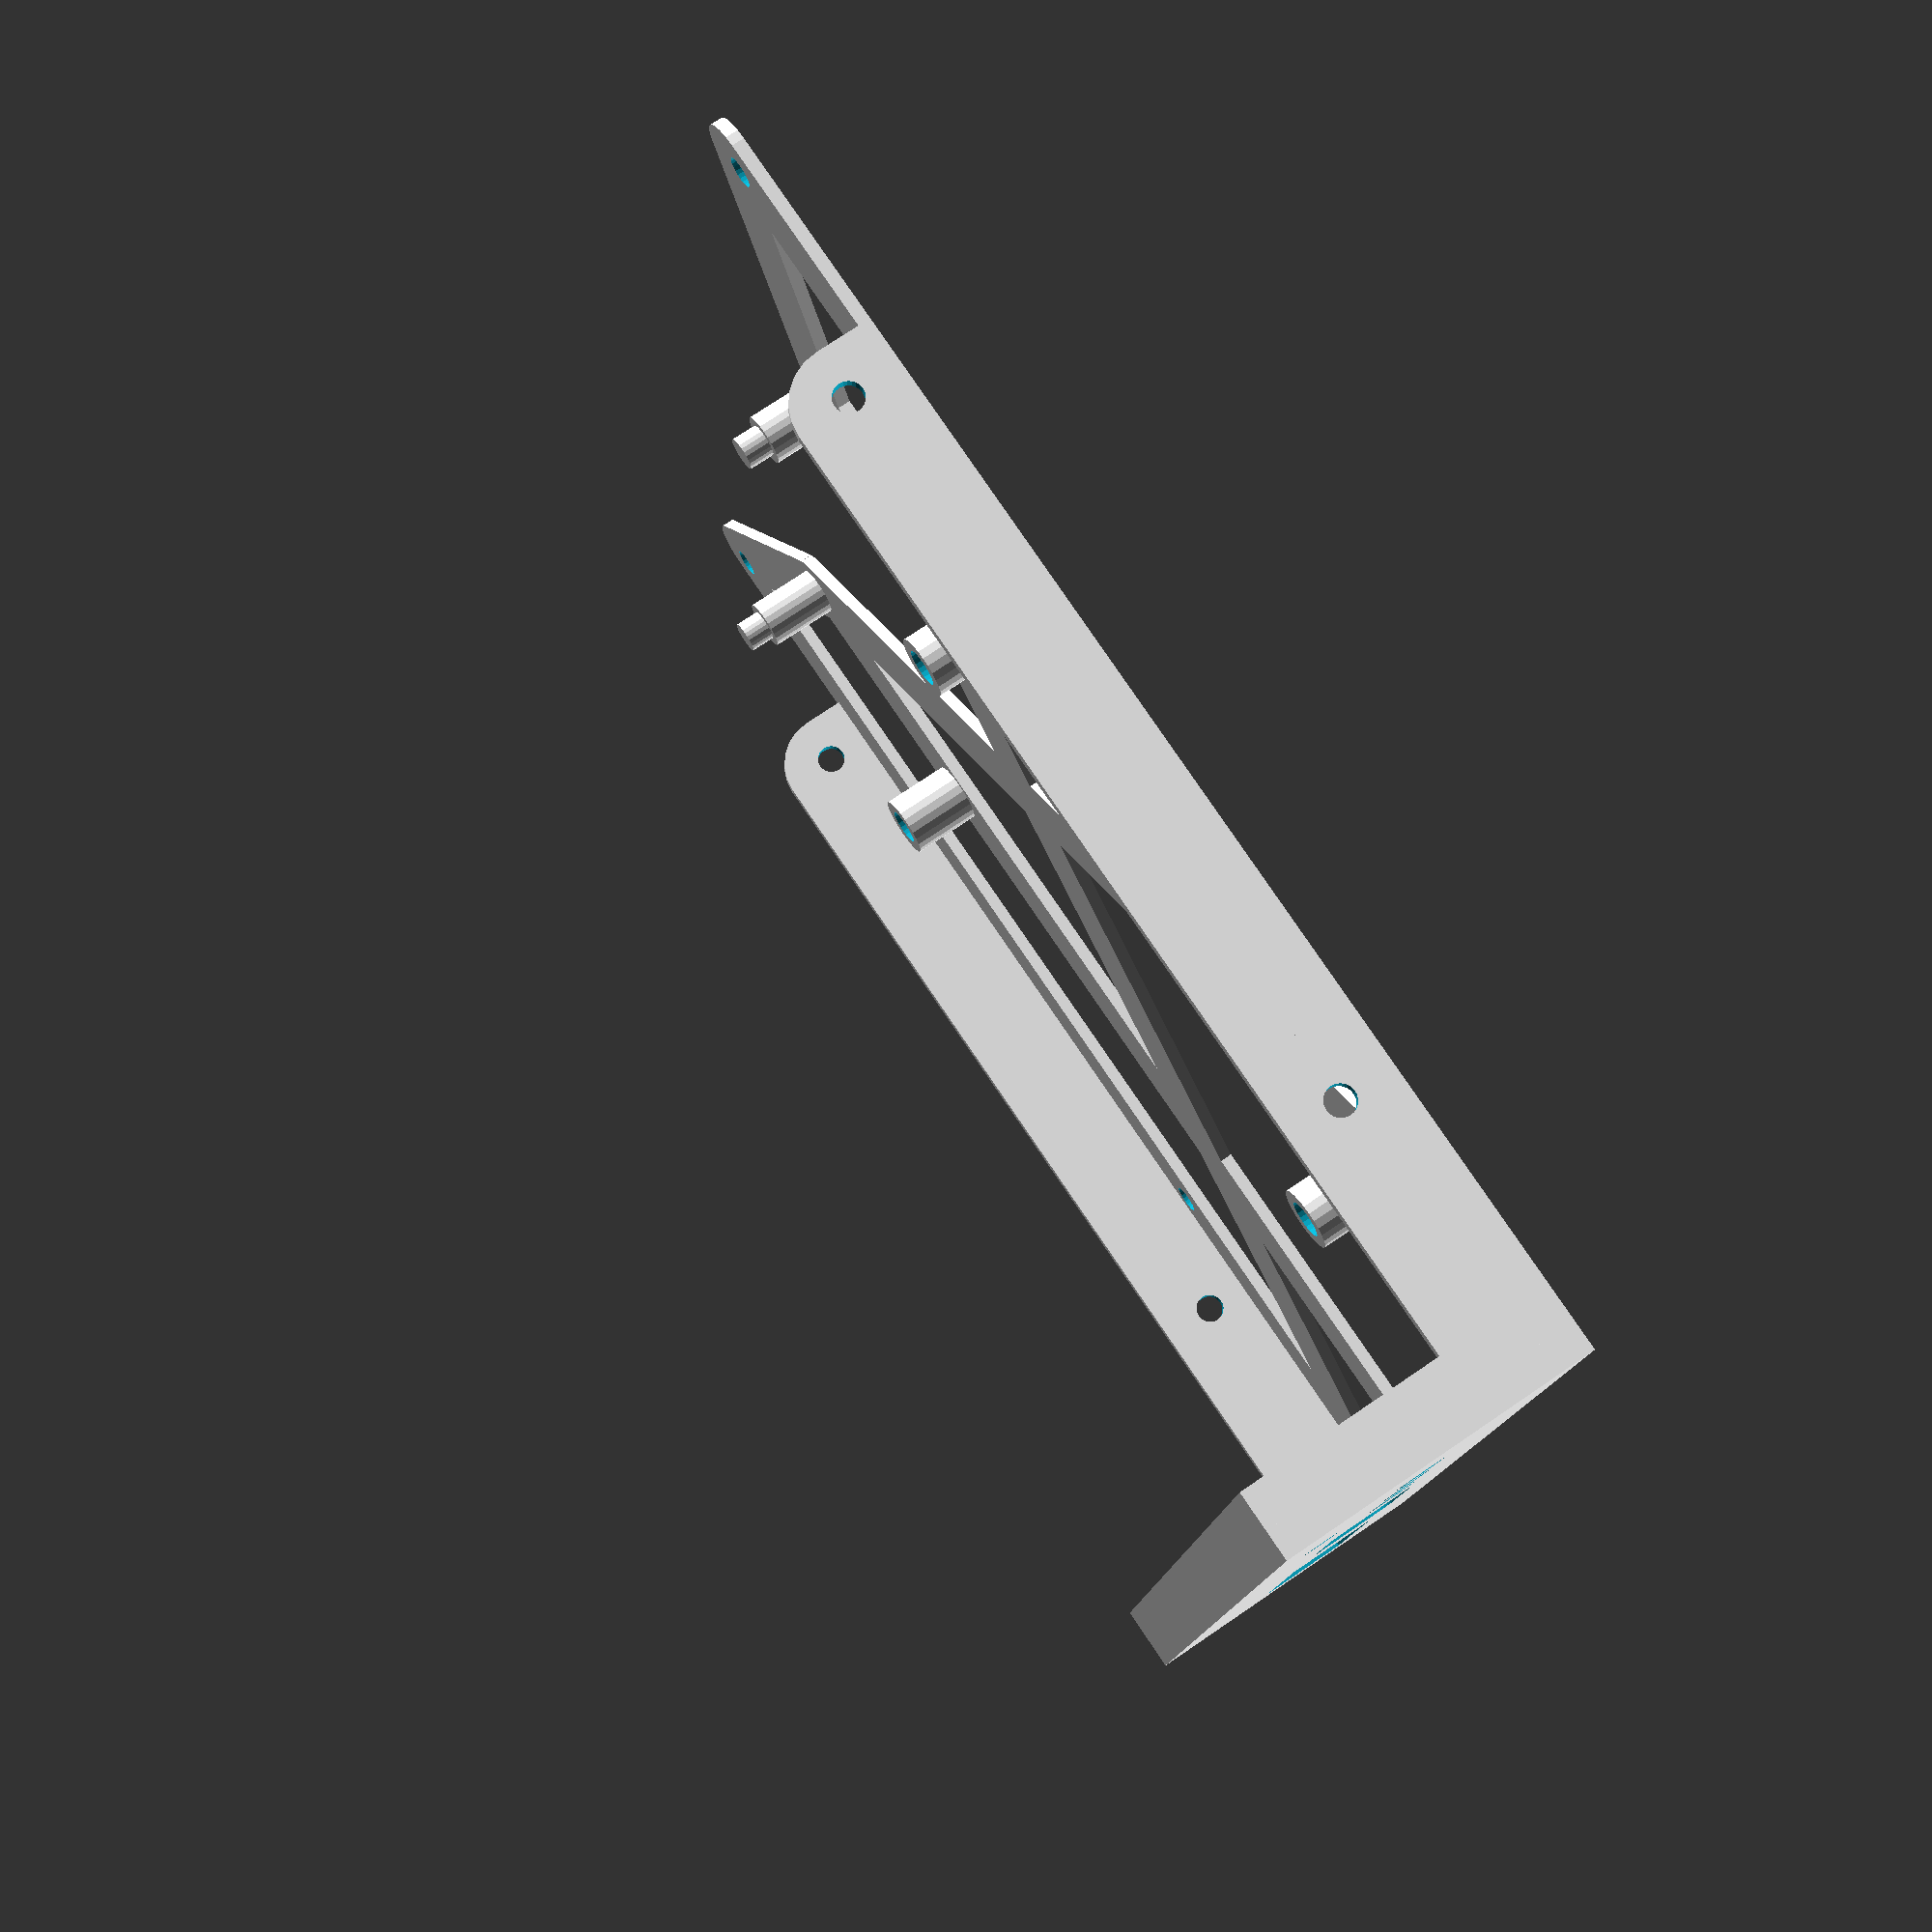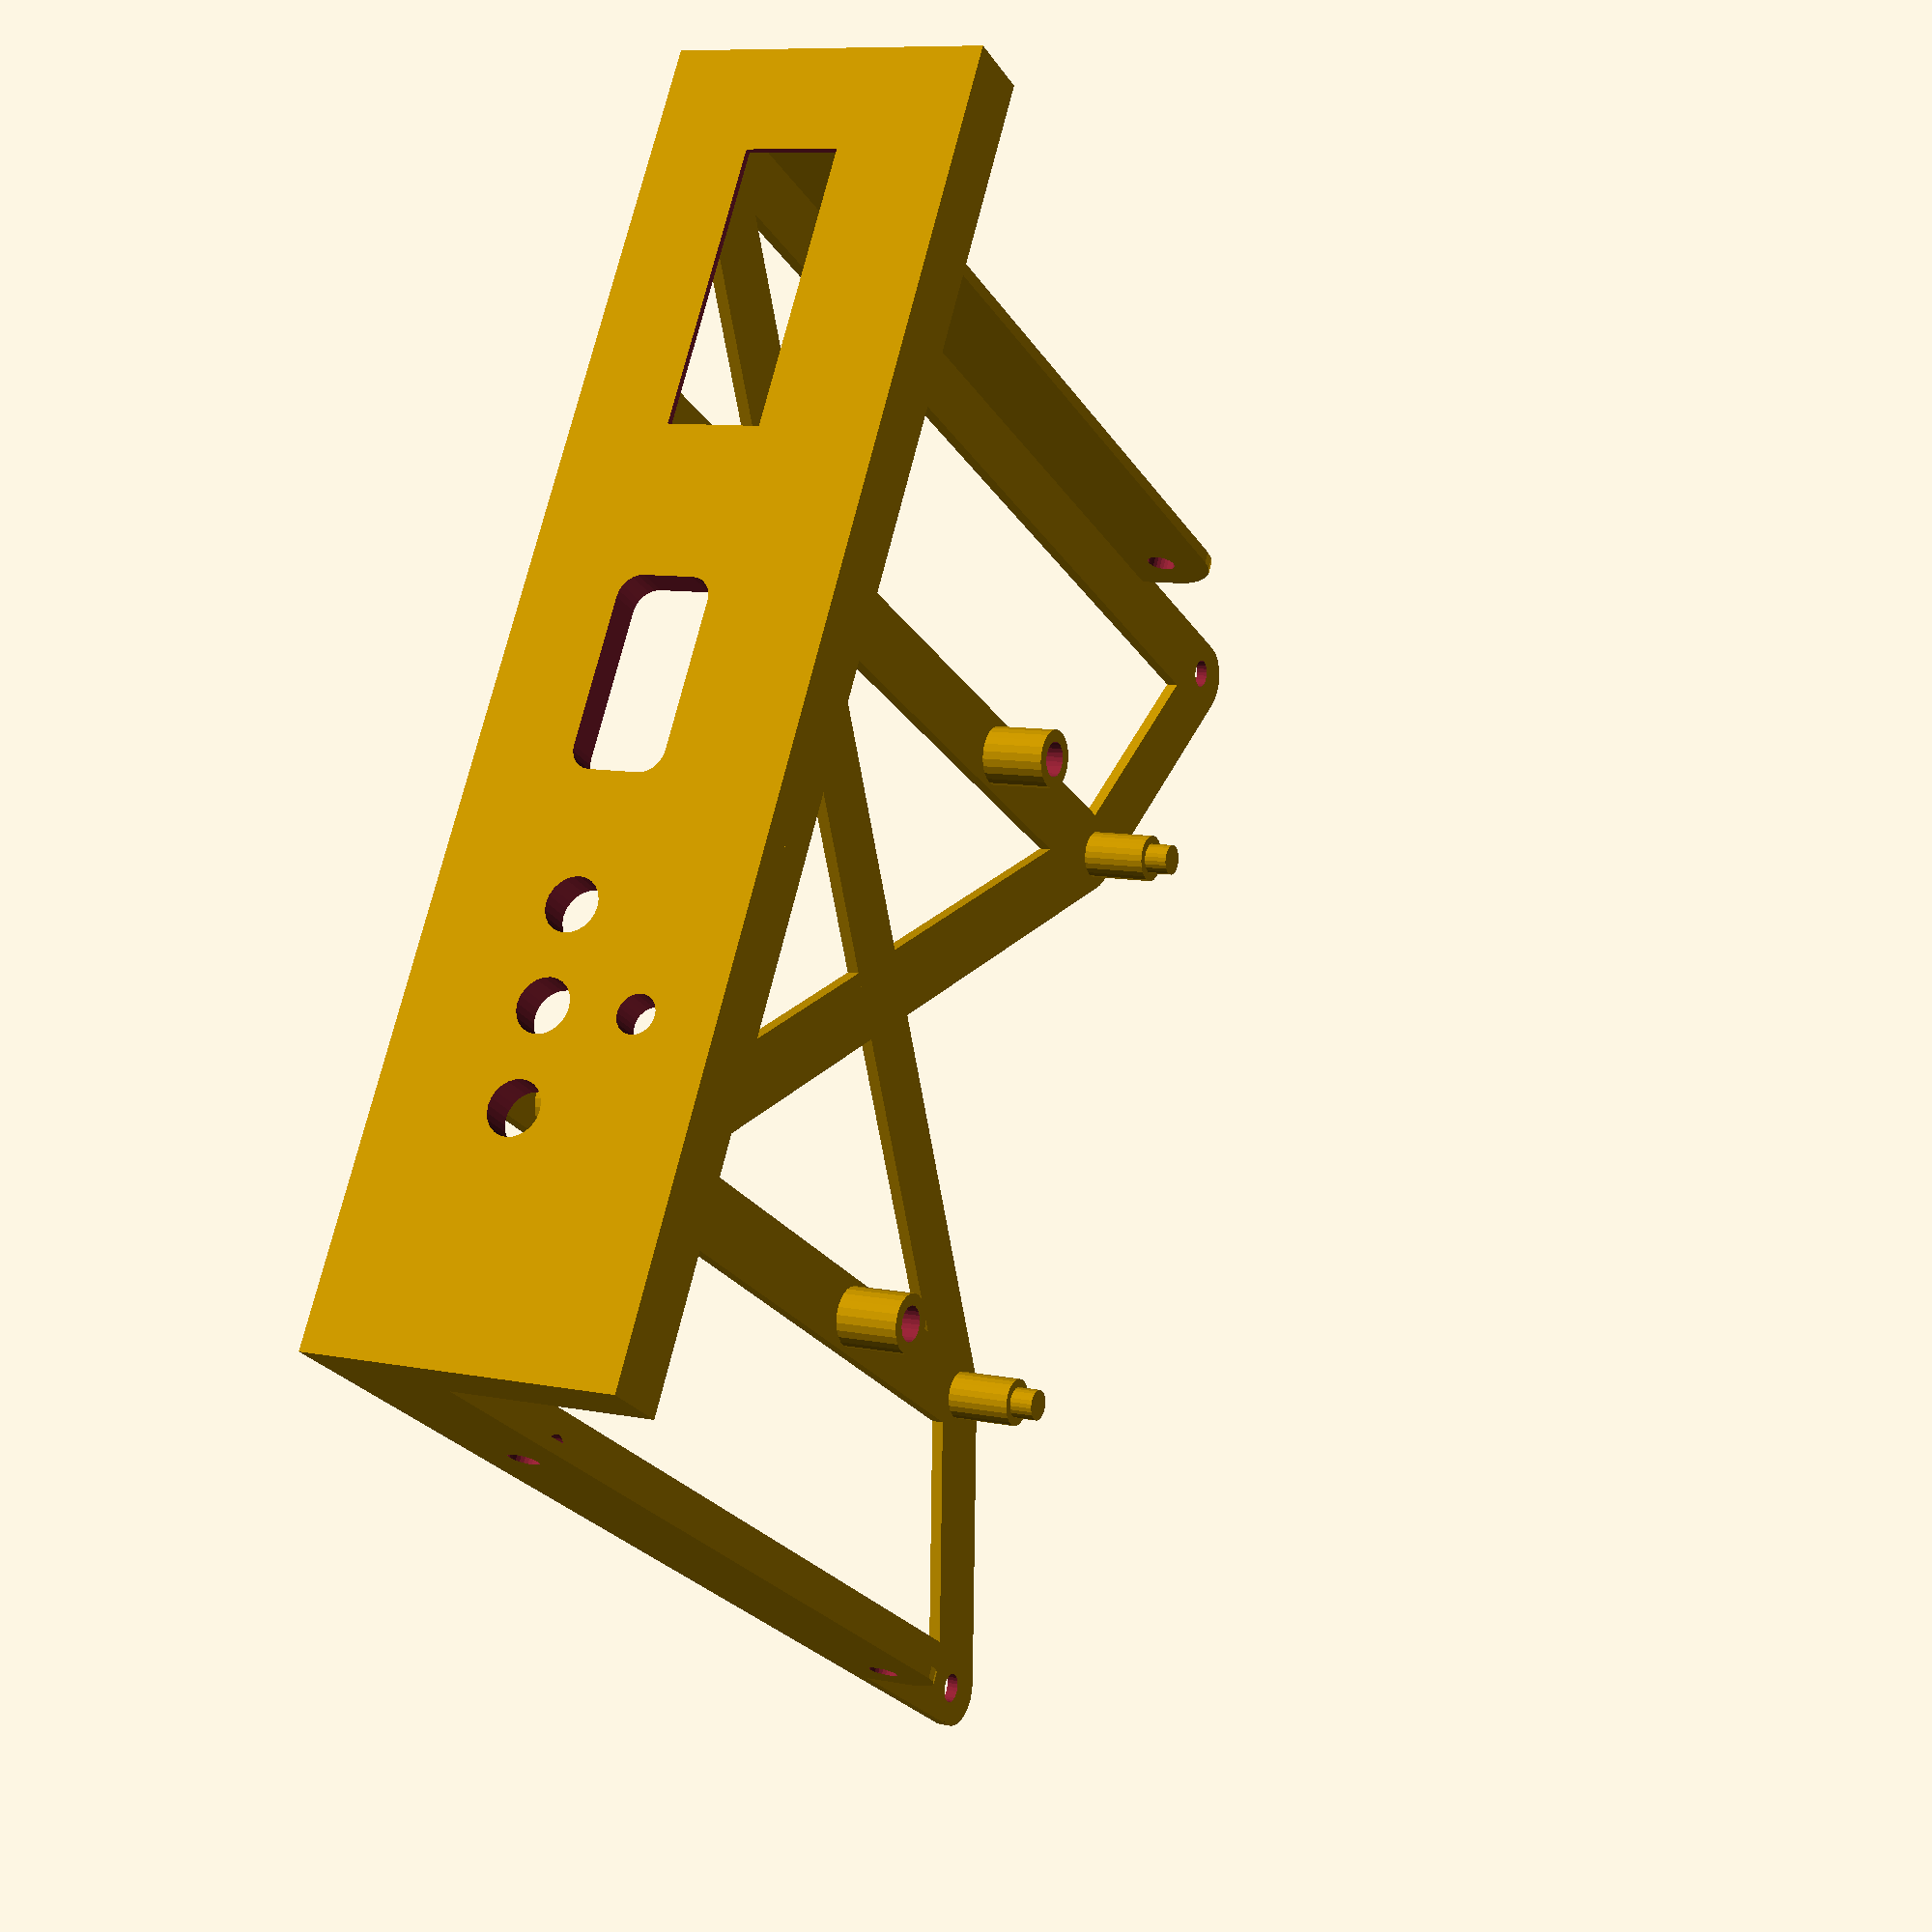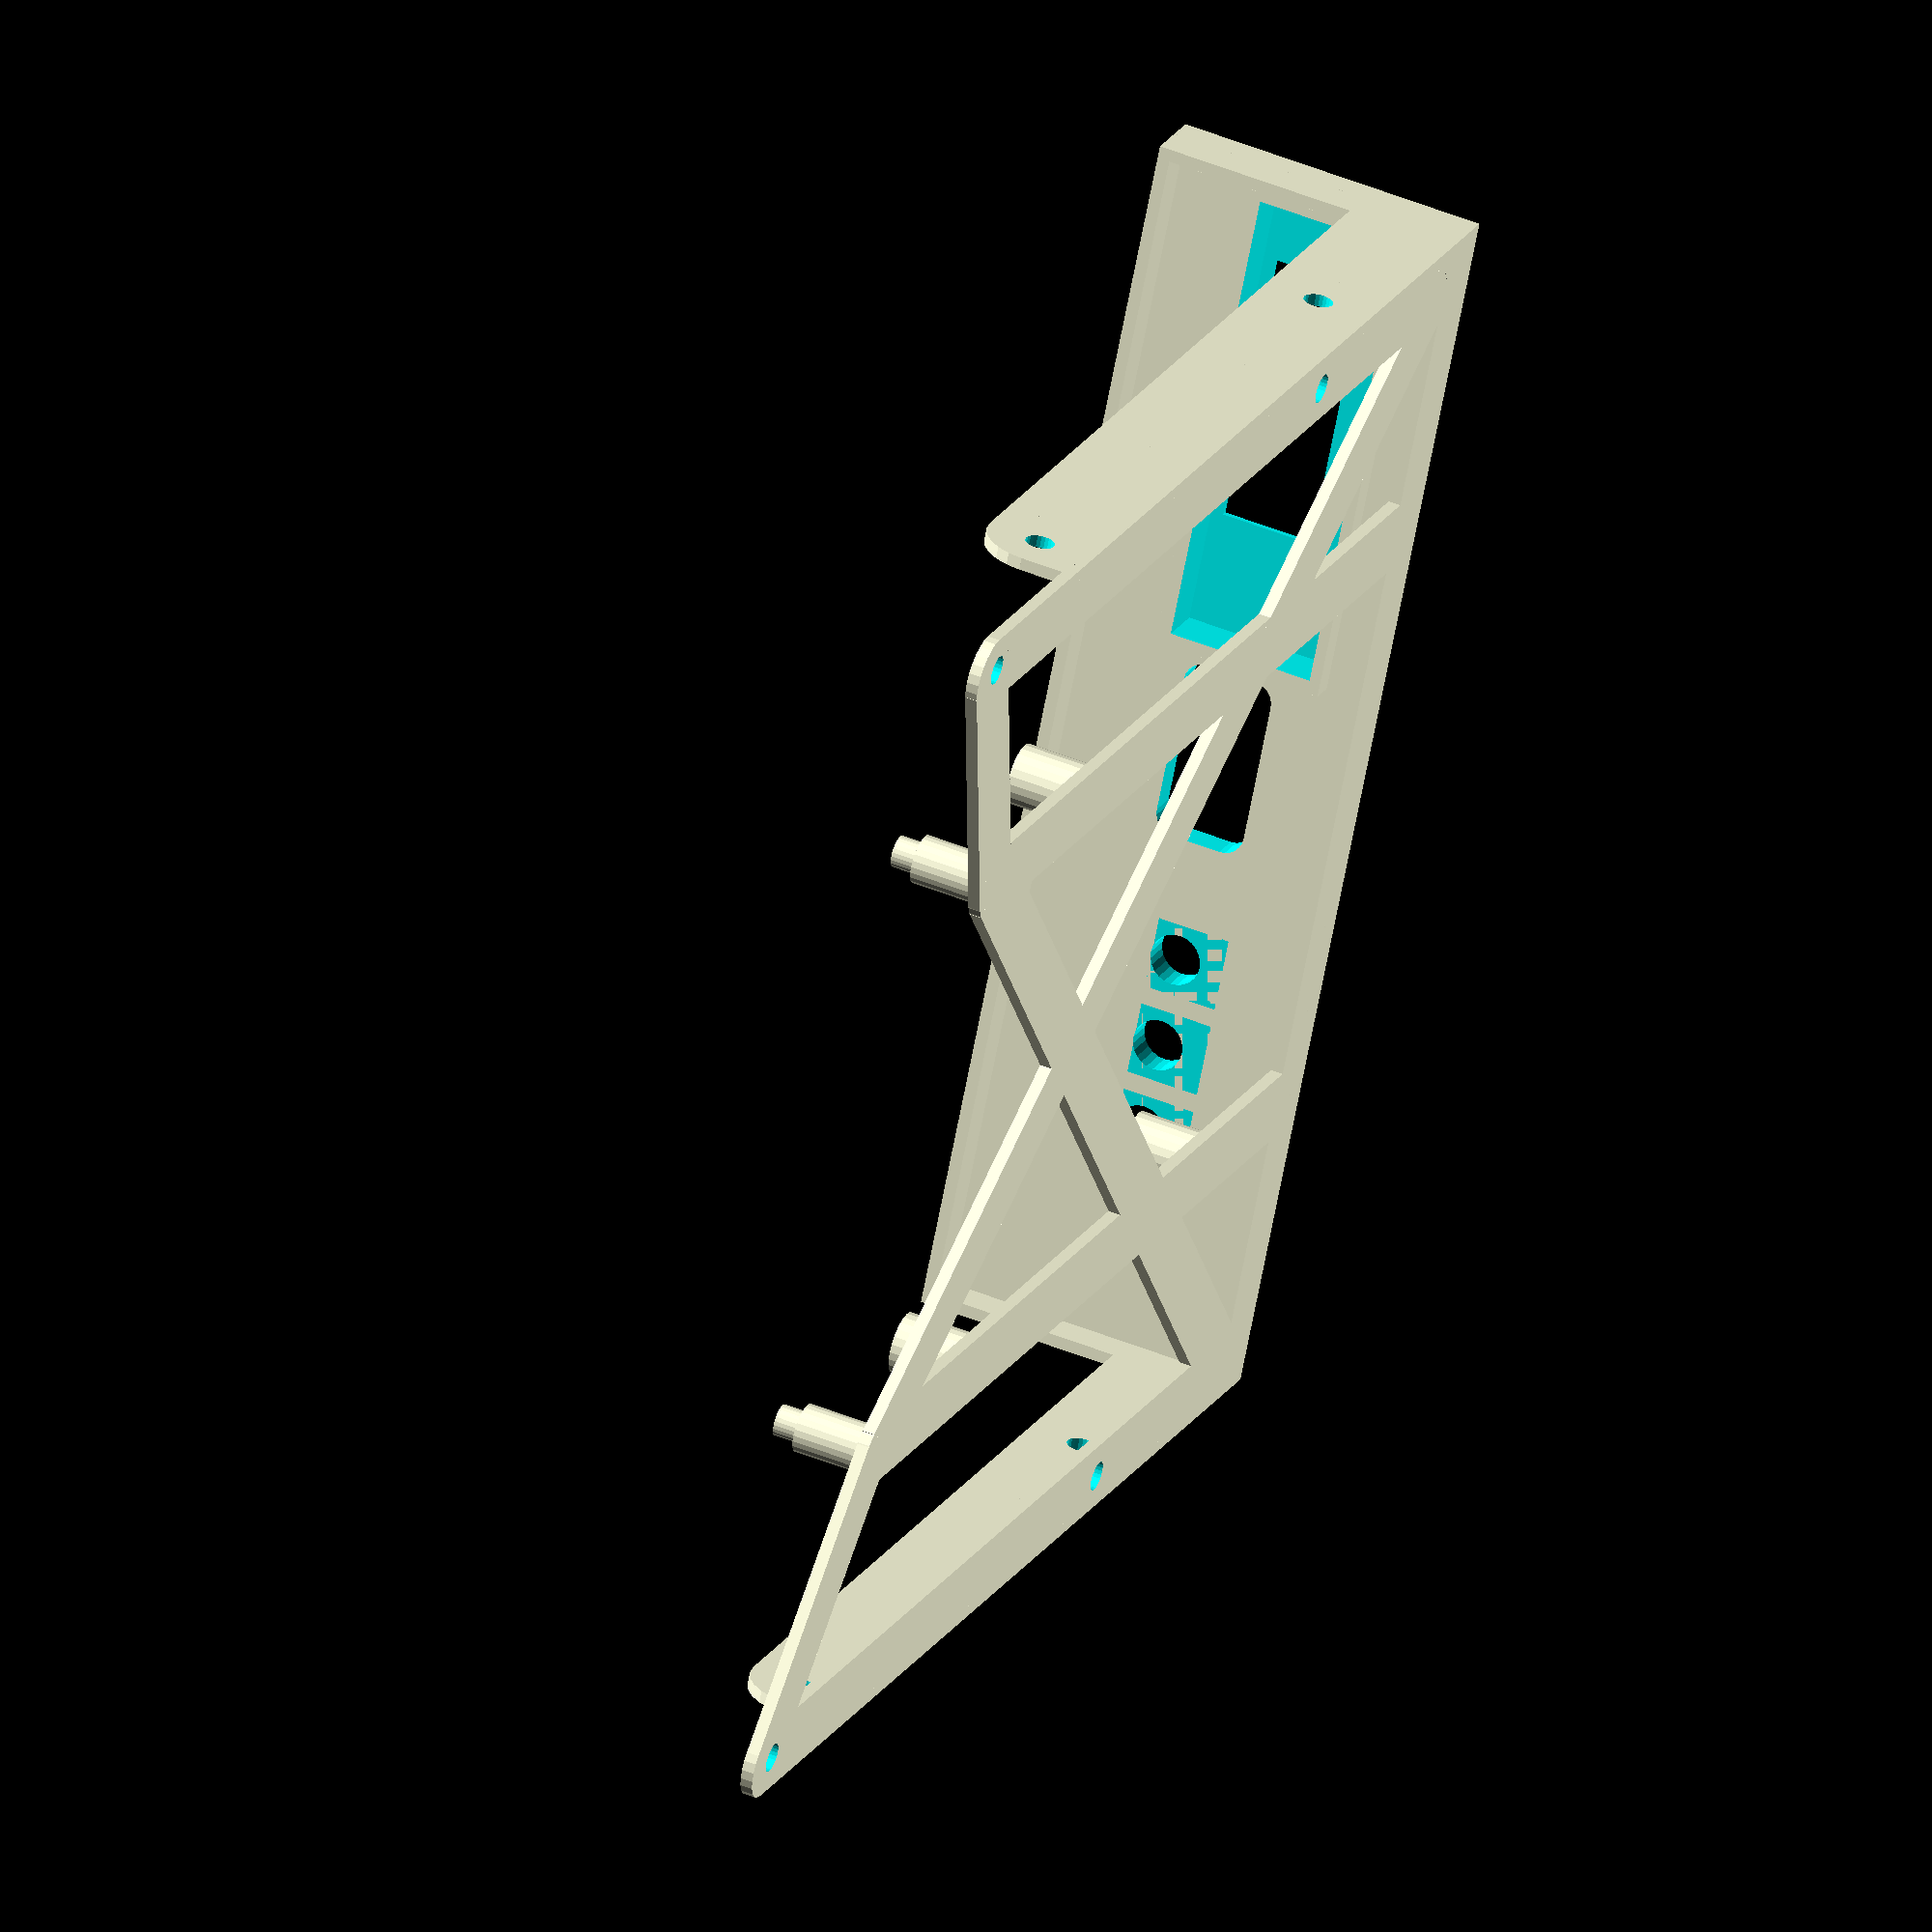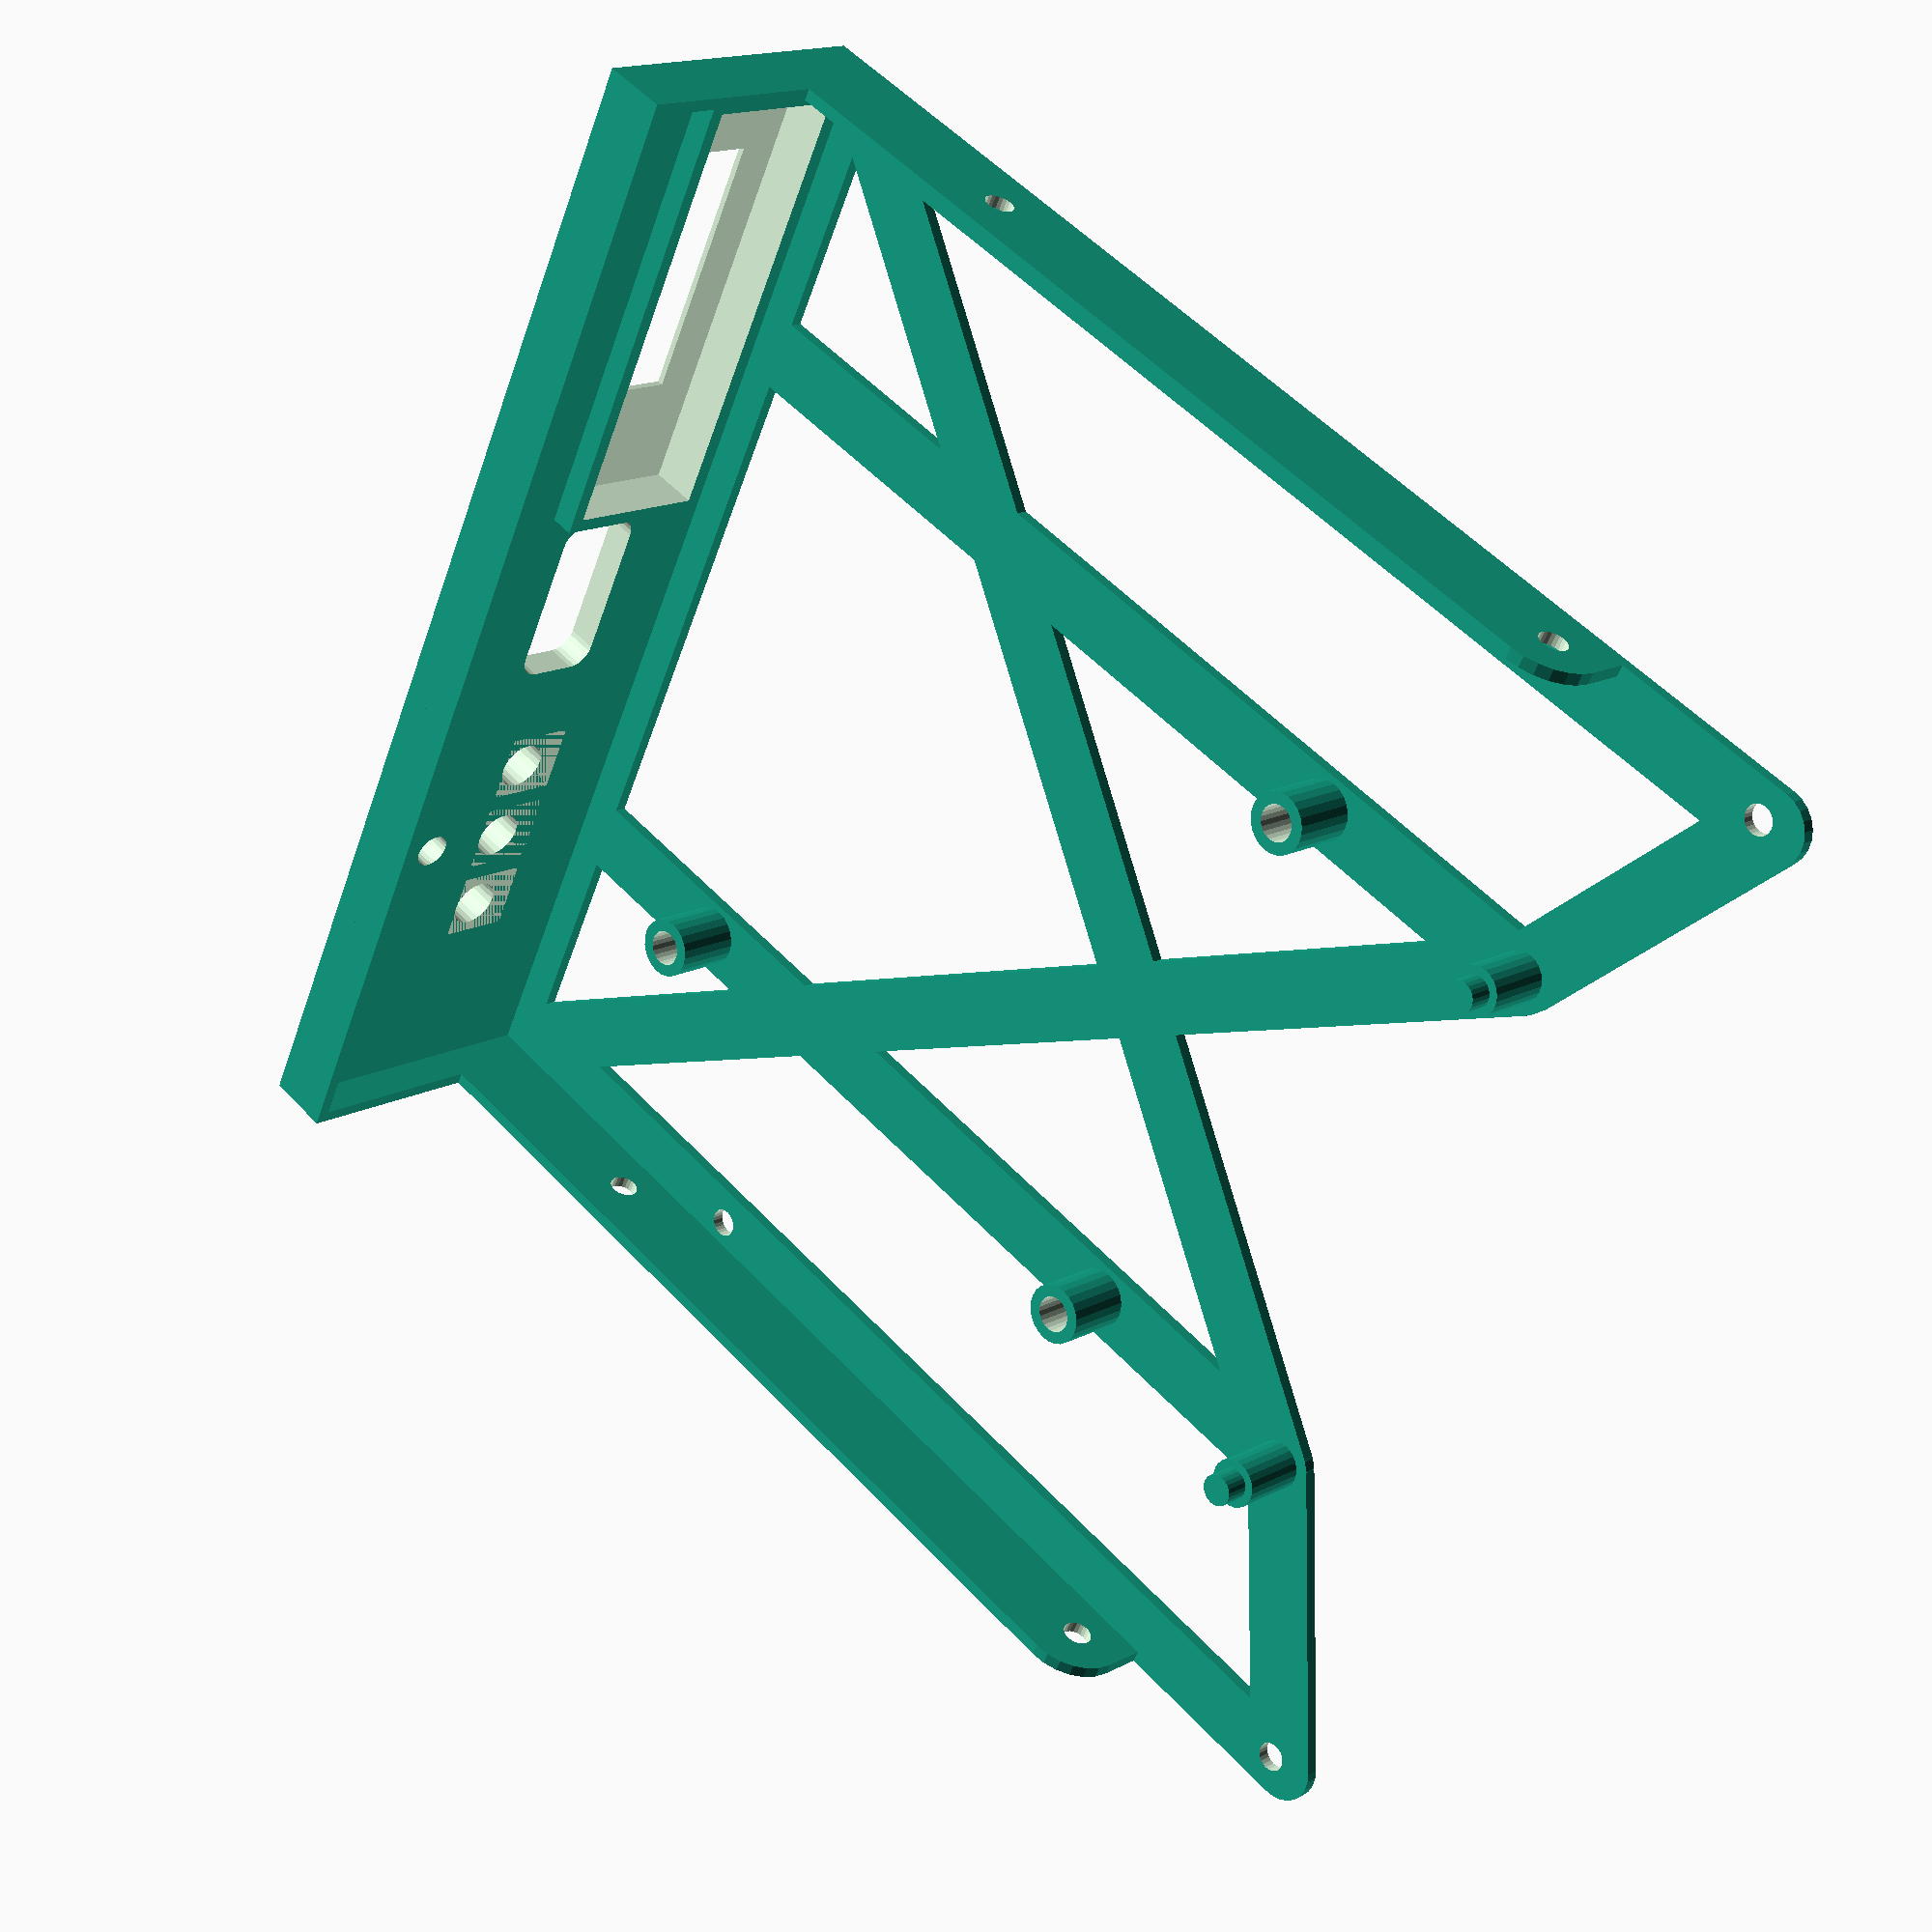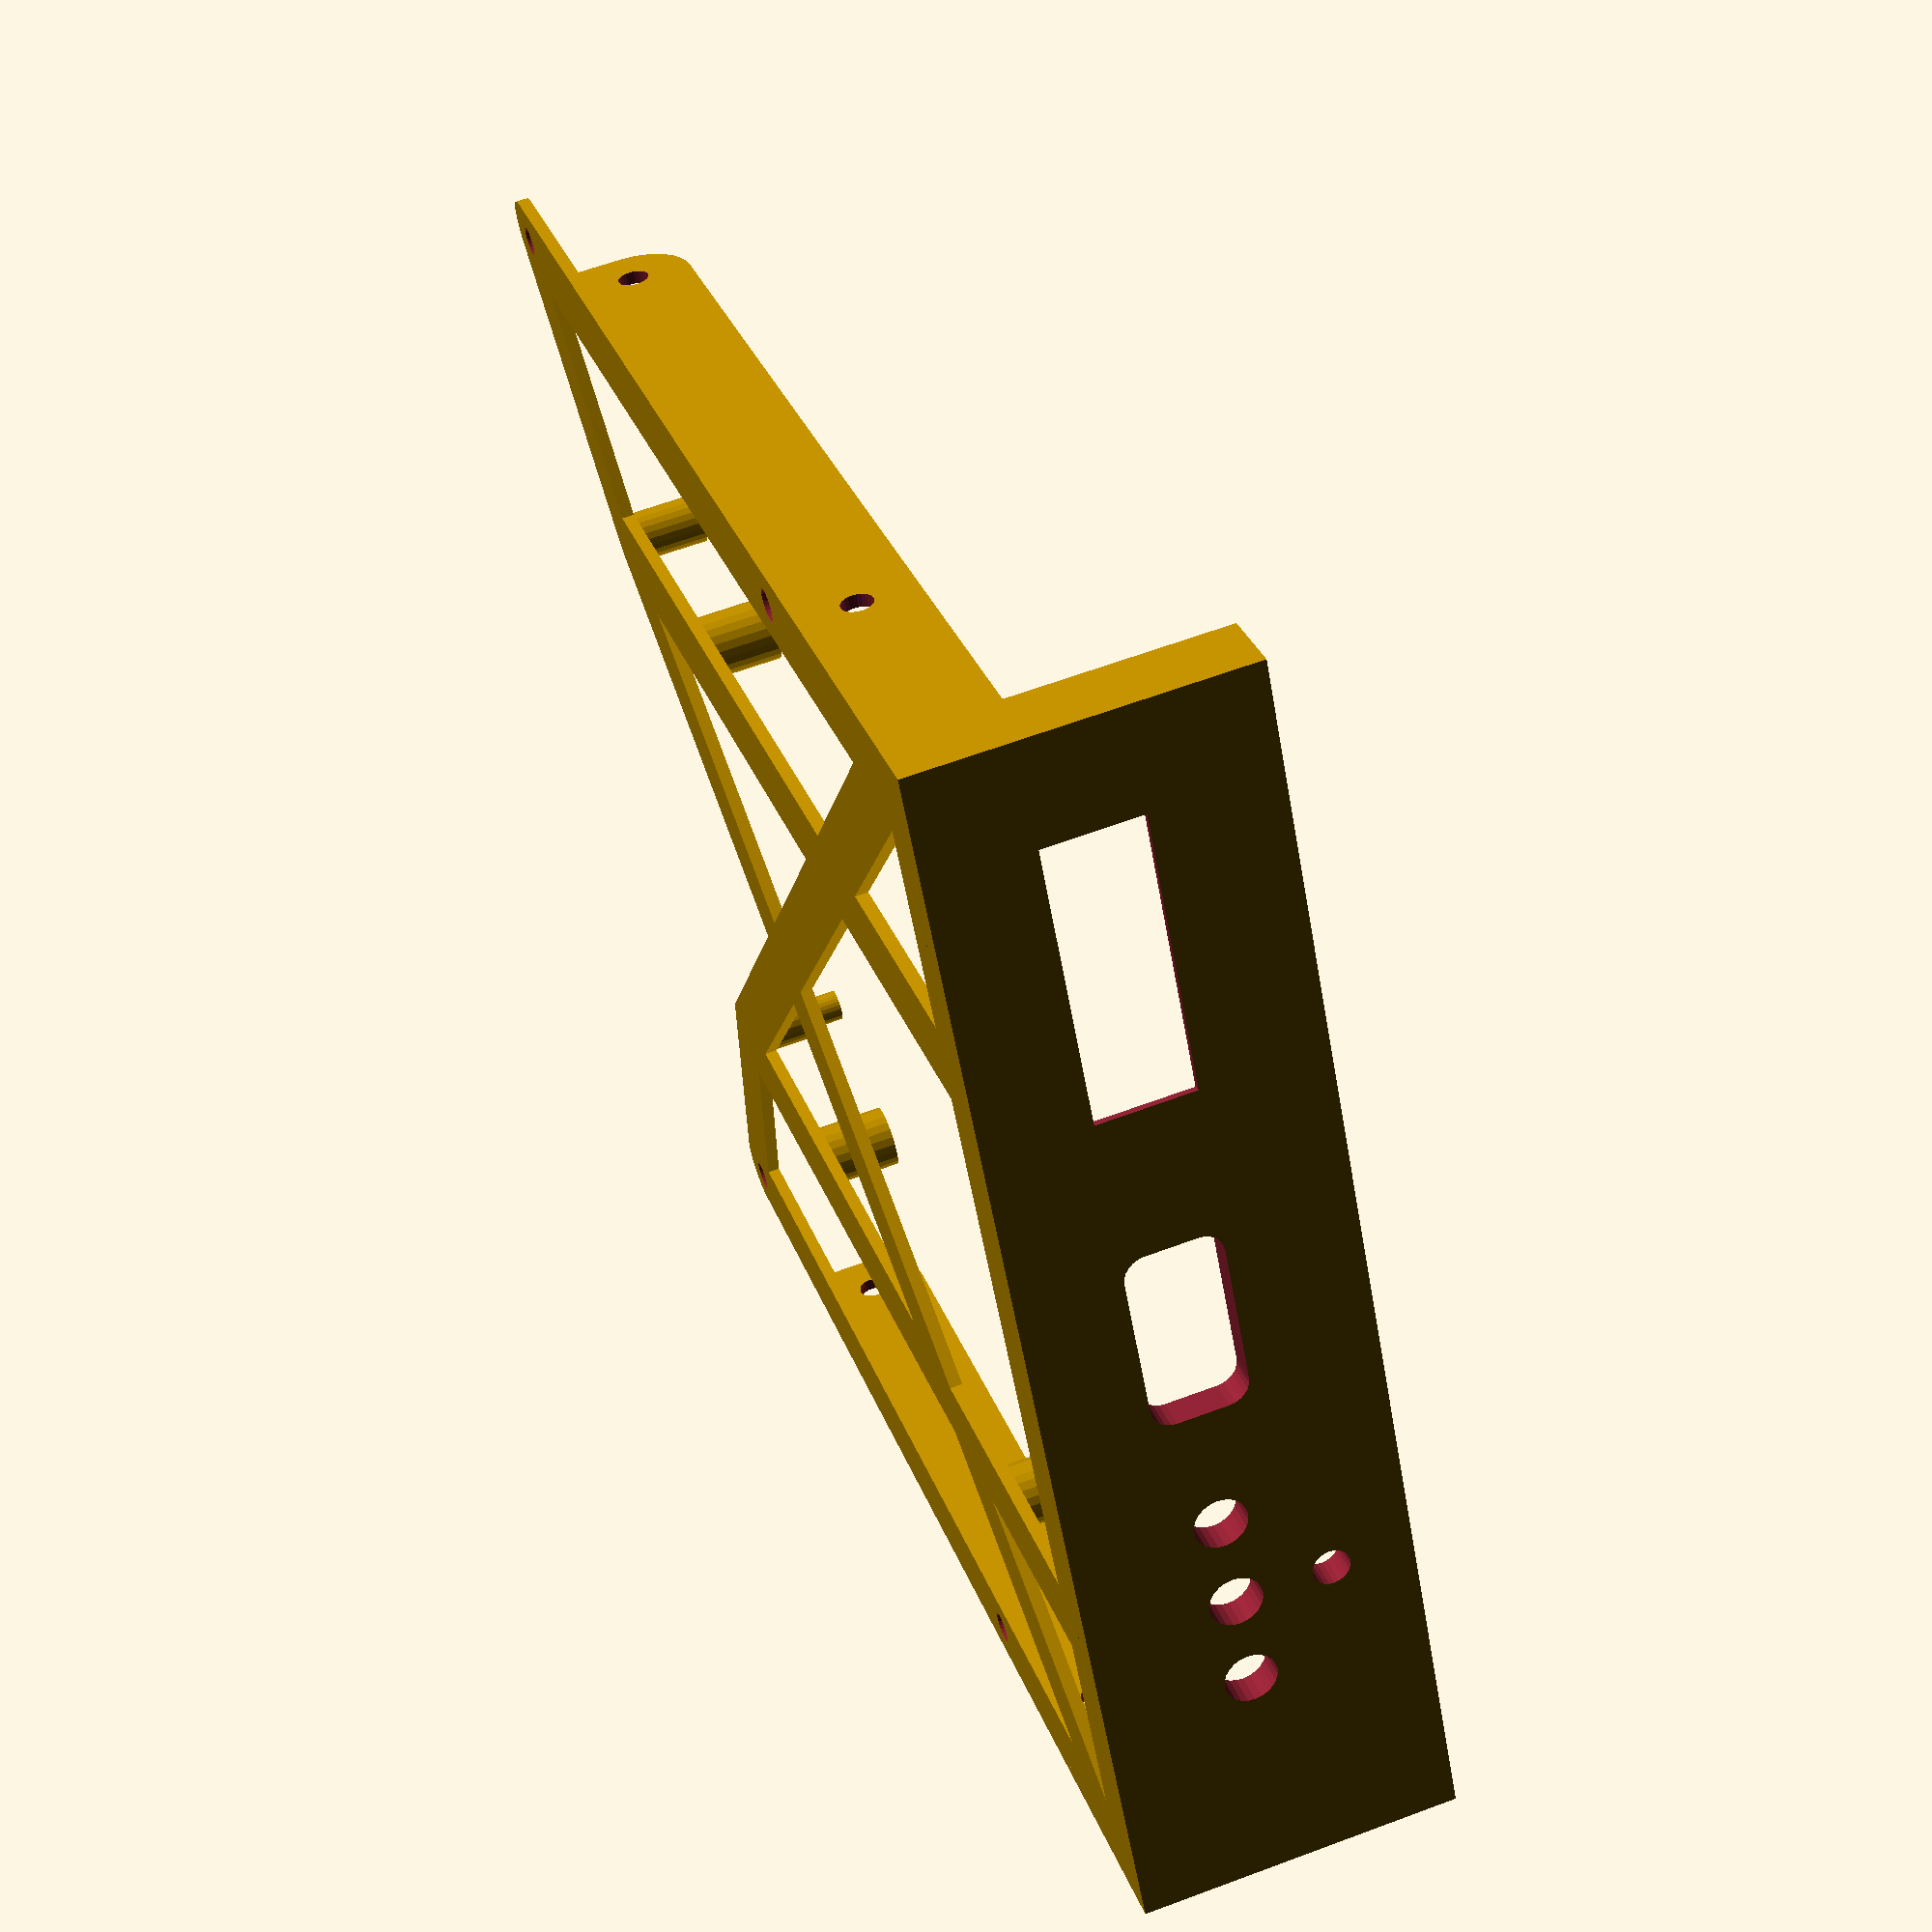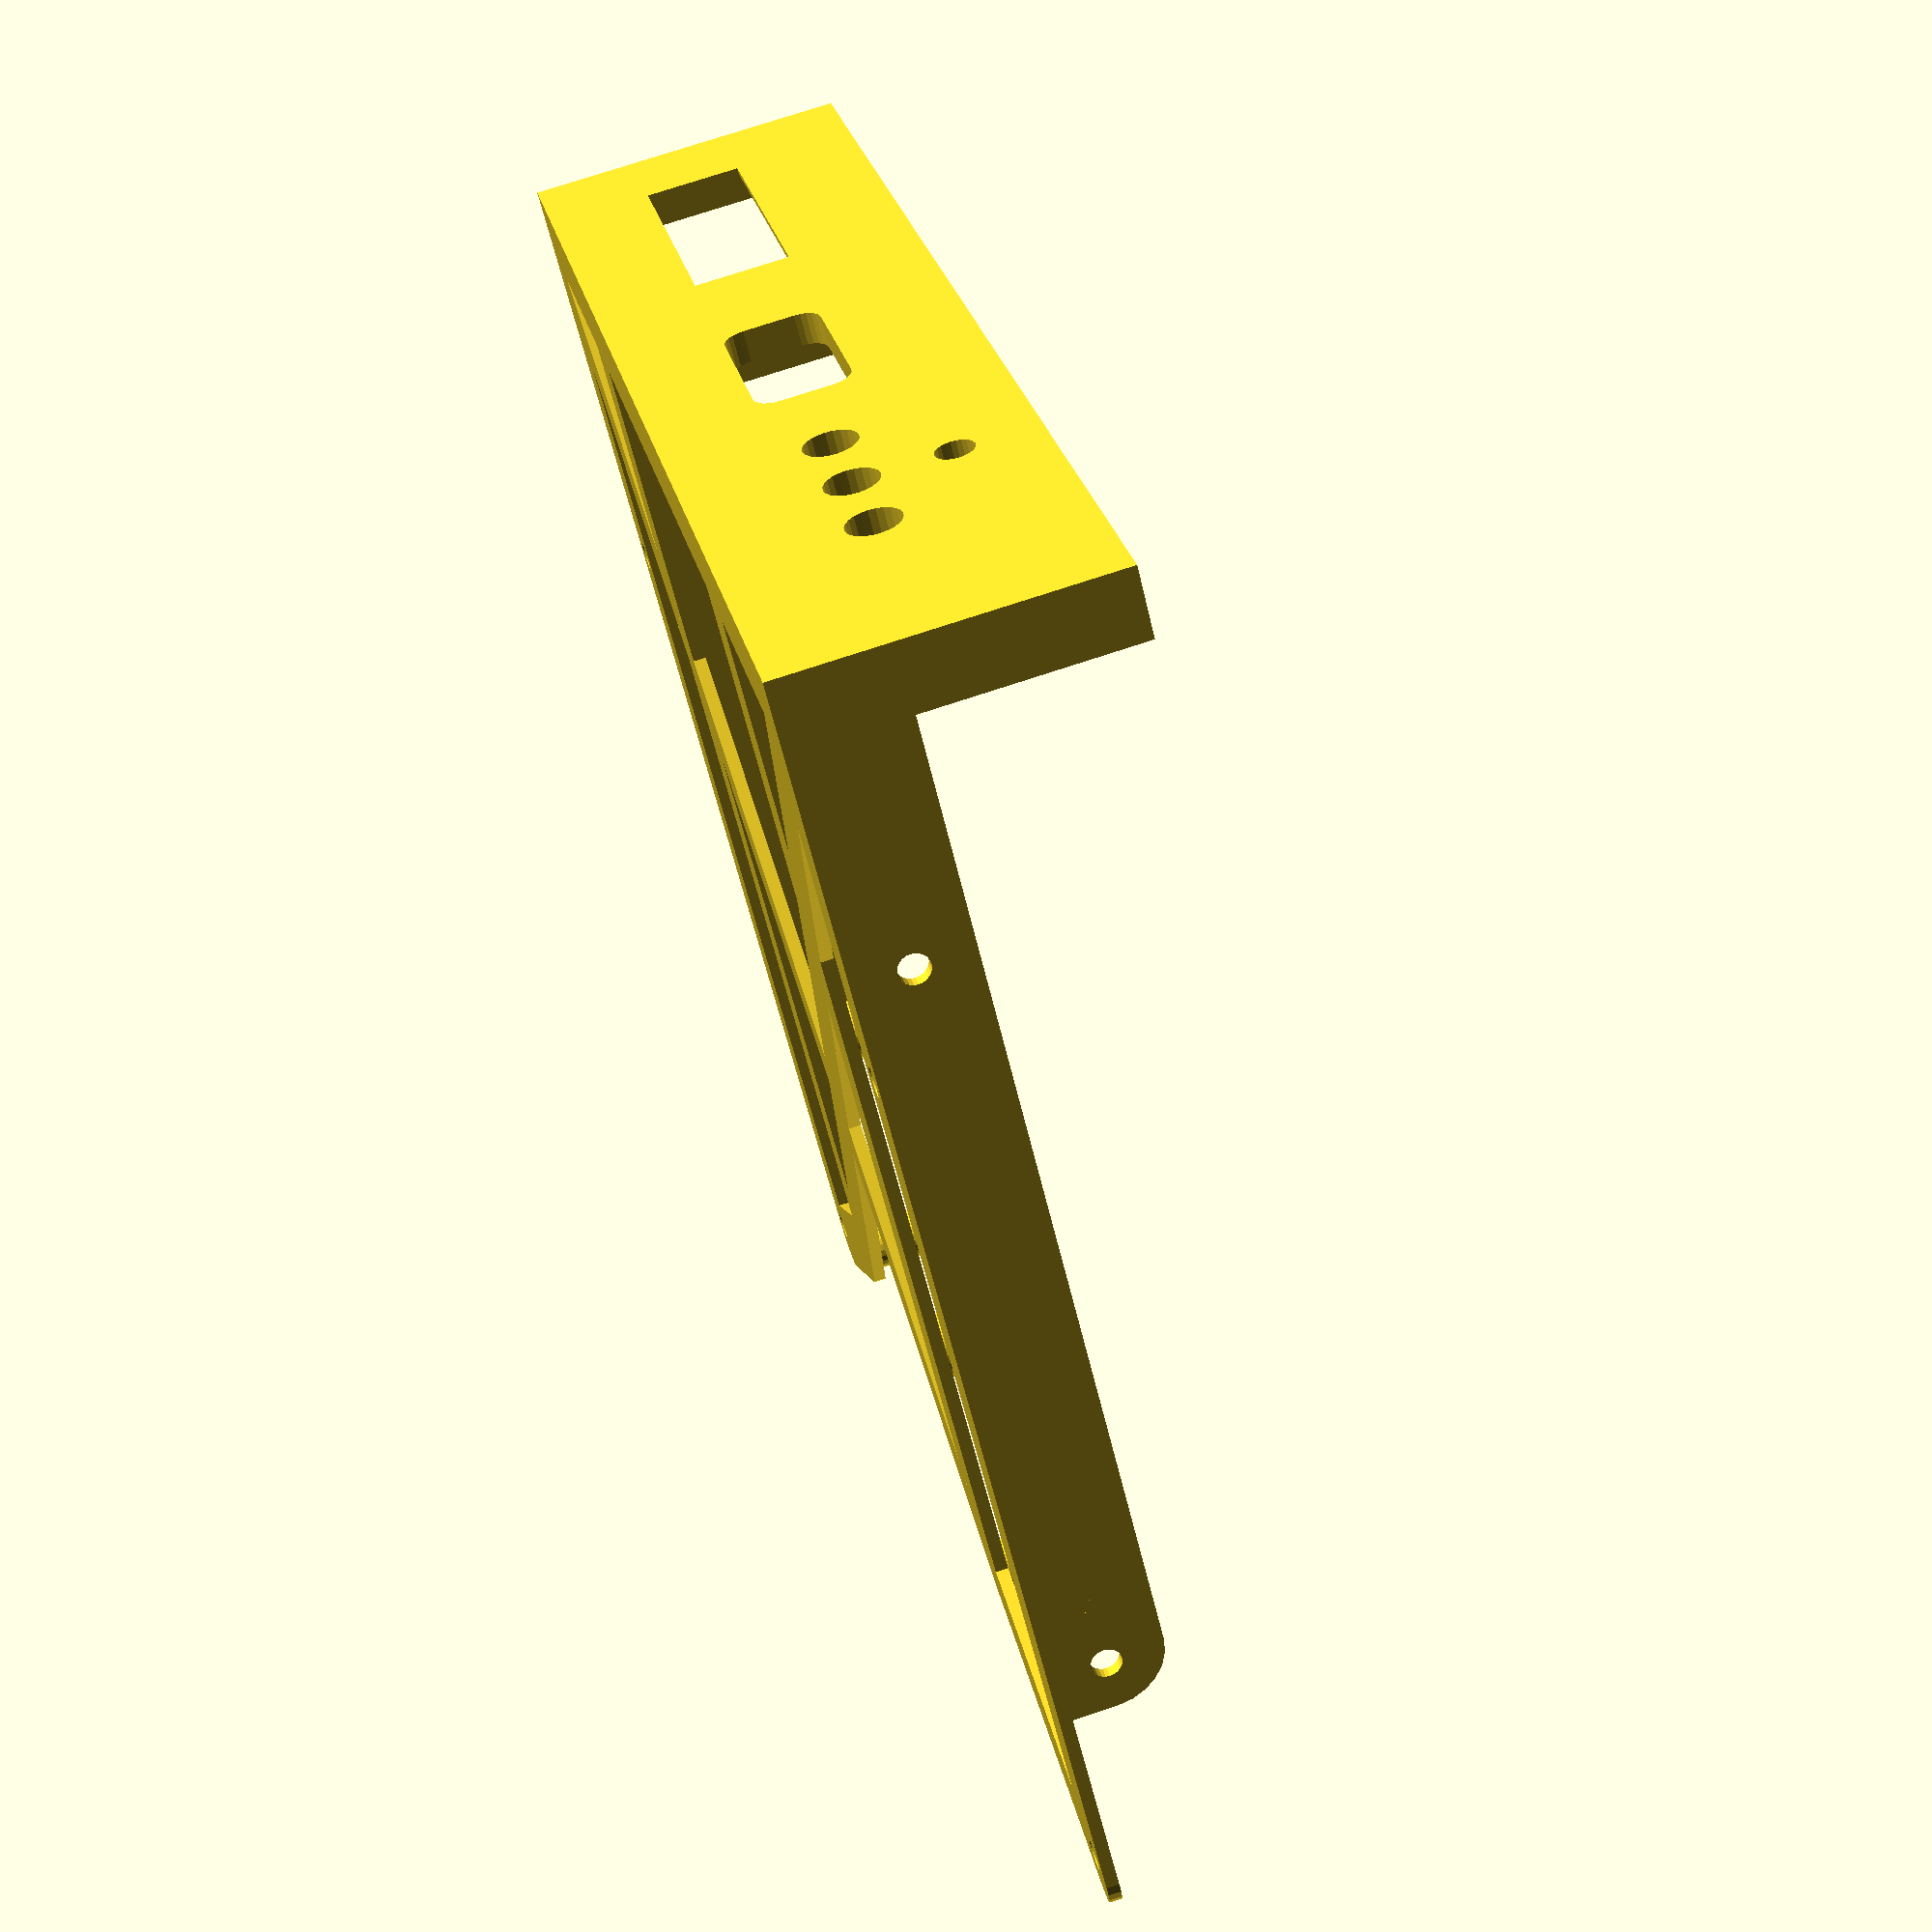
<openscad>
w1 = 59;
h1 = 54.5;
w2 = 39;
h2 = 57.25;
h = h1 + h2; // 111.75; measured, matches h1 + h2
d = 1;

wTot = 101.6;

DEBUG=true;

module debug(s) {
    if (DEBUG) {
        echo(str(s));
    }
}

rHole = 1.5;
dEdge = 3;
x1 = dEdge + rHole;
x2 = x1 + 50;

y1 = 21.5 + rHole;
y2 = y1 + 21.25;
y3 = y2 + 50;

module pcb() {
    debug("pcb()");
    difference() {
        union() {
            cube([w1, h1, d]);
            translate([0, h1-0.1, 0]) cube([w2, h2+0.1, d]);
        }
        union() {
            $fn=24;
            translate([0, 0, d/2]) scale([1, 1, 2]) {
                translate([x1, y1, 0]) cylinder(r=r, h=d, center=true);
                translate([x2, y1, 0]) cylinder(r=r, h=d, center=true);
                translate([x1, y2, 0]) cylinder(r=r, h=d, center=true);
                translate([x2, y2, 0]) cylinder(r=r, h=d, center=true);
                translate([x1, y3, 0]) cylinder(r=r, h=d, center=true);
            }
        }
    }
}

hConn = 7;
yConn = -hConn;

module connectors() {
    debug("connectors()");
    // power connector
    translate([1, yConn, 0]) cube([10, hConn+3, 5]);
    
    // FDC connector
    translate([w1 - 17*2.54, yConn, 0])
        cube([17*2.54, hConn+5, 5.08]);
    
    // headers
    translate([17, 8, 0]) cube([7*2.54, 2*2.54, 8]);
    
    // programming headers
    translate([2.54, 8+2.54, 0]) cube([5*2.54, 2.54, 6.5]);
    translate([2*2.54, 8, 0]) cube([4*2.54, 2.54, 6.5]);
}

module support(rO=3, rI=rHole-0.3, h=2, d=1) {
    debug("support()");
    if (d >=0) {
        translate([0, 0, -h/2])
            cylinder(r=rO, h=h, center=true);
        translate([0, 0, d/2])
            cylinder(r=rI, h=d, center=true);
    } else {
        difference() {
            translate([0, 0, -h/2])
                cylinder(r=rO, h=h, center=true);
            translate([0, 0, d/2 + 0.1])
                cylinder(r=rI, h=abs(d)+0.2, center=true);
        }
    }
}

rButton = 1.9 + 0.2;
zButton = 5;

xSpacingButton = 7.5;
xButton1 = 5;
xButton2 = xButton1 + xSpacingButton;
xButton0 = xButton1 - xSpacingButton;

module horizontalCylinder(x, y, z, r, d) {
    debug("horizontalCylinder()");
    translate([x, y, z]) rotate([-90, 0, 0]) {
        $fn = 24;
        translate([0, 0, d/2 - 0.1]) cylinder(r=r, h=d + 0.1, center=true);
    }
}

module button(xButton=0, extra=0) {
    debug("button()");
    horizontalCylinder(xButton, extra, zButton, rButton+extra, 5-extra);
    translate([xButton-3, -6, d]) cube([6, 6+extra, 6]);
}

module buttons(extra=0) {
    debug("buttons()");
    translate([0, h, 0]) {
        button(xButton0, extra);
        button(xButton1, extra);
        button(xButton2, extra);
    }
}

zLed = zButton + 7.5;
rLed = 1.5;
xLed = xButton1;

module led(extra=0) {
    debug("led()");
    translate([0, h, 0]) {
        horizontalCylinder(xLed, 0, zLed, rLed+extra, 3);
    }
}

module leds(extra=0) {
    debug("leds()");
    led();
}

xUSB = 22.6;
wUSB = 15;
hUSB = 7.5;
zUSB = 1.5;
rUSB = 1.75;
dUSB = 10;

module roundedRect(size, radius)
{
    debug("roundedRect()");
	x = size[0];
	y = size[1];
	z = size[2];

	linear_extrude(height=z)
	hull()
	{
        $fn=24;
        
		// place 4 circles in the corners, with the given radius
		translate([(-x/2)+radius, (-y/2)+radius, 0])
		circle(r=radius);
	
		translate([(x/2)-radius, (-y/2)+radius, 0])
		circle(r=radius);
	
		translate([(-x/2)+radius, (y/2)-radius, 0])
		circle(r=radius);
	
		translate([(x/2)-radius, (y/2)-radius, 0])
		circle(r=radius);
	}
}

module usb(extra=0) {
    debug("usb()");
    translate([xUSB + wUSB/2, h-dUSB/2, zUSB+hUSB/2]) rotate([-90, 0, 0]) {
        roundedRect([wUSB+2*extra, hUSB+2*extra, dUSB], rUSB);
    }
}

module faceHoles(extra=0) {
    debug("faceHoles()");
    buttons(extra=extra);
    leds(extra=extra);
    usb(extra=extra);
}

module threeLeds() {
}

// width of PCB = 38mm
oled128x32Width = 38;
// Depth of PCB plus display etc = 2.8mm
oled128x32Depth = 2.45;
// Height of PCB = 12mm
oled128x32Height = 12;

oled128x32VisibleWidth = 22.384;
oled128x32VisibleXOffset = 5+1.1;
oled128x32VisibleHeight = 7.584;
oled128x32VisibleYOffset = oled128x32Height - 1.1 - oled128x32VisibleHeight;


module oled128x32(extra=0.1) {
    debug("oled128x32()");
    overlap = 0.1;
    union() {
        // PCB + display module + pins + folded flat cable:
        // - start 5mm back to allow space for insertion
        translate([-extra, -extra, -(5+oled128x32Depth)])
            cube([oled128x32Width, oled128x32Height, 5+oled128x32Depth]);

        // display active area including border!
        // push it out 4mm to ensure it penetrates through the front
        // of the faceplate
        // starts at 5mm (pcb inset) + 1.1mm (from the display edge),
        translate([oled128x32VisibleXOffset, oled128x32VisibleYOffset, -overlap])
            cube([oled128x32VisibleWidth, oled128x32VisibleHeight, 4+overlap]);
    }
}

module oled128x32Holder(extra=0.1) {
    debug("oled128x32Holder()");
    translate([-1, -1, -4]) cube([2 + oled128x32Width, 2 + oled128x32Height, 4]);
}

module placeholder(extra=0) {
    debug("placeholder()");
    pcb();

    faceHoles(extra=extra);
    connectors();
}

module supports(rO=2, rI=rHole-0.2, hh=2) {
    debug("supports()");
    $fn=24;
    dh = -(hh-1);
    translate([x1, y1, 0]) support(rO=rO, rI=rI, h=hh, d=2);
    translate([x2, y1, 0]) support(rO=rO, rI=rI, h=hh, d=2);
    translate([x1, y2, 0]) support(rO=2.5, rI=1.5, h=hh, d=dh);
    translate([x2, y2, 0]) support(rO=2.5, rI=1.5, h=hh, d=dh);
    translate([x1, y3, 0]) support(rO=2.5, rI=1.5, h=hh, d=dh);
}

module faceplate(d=2, hh=2, hTot=25.4, displayD=0.5, left=0, right=0) {
    debug("faceplate()");
    leftMax = xButton0 - rButton - 2;
    left = min(left, leftMax);
    
    rightMin = w2 + 2;
    right = max(rightMin, right);
    
    hMin = zLed + rLed + 2 + hh;
    hTot = max(hTot, hMin);
  
    oledOffset = -1.7;
    
    difference() {
        union() {
            translate([left, h, -hh]) cube([right - left, d, hTot]);
            translate([w2 + oled128x32Width + 1, h + d - displayD, oledOffset])
                rotate([-90, 180, 0])
                oled128x32Holder();
        }
        union() {
            faceHoles(extra=0);
            translate([w2 + oled128x32Width + 1, h + d - displayD, oledOffset])
                rotate([-90, 180, 0])
                oled128x32();
        }
    }
}

leftForCenter = -((wTot - w1) / 2);

module supportsAndFaceplate(rO=2, rI=rHole-0.2, hh=2, dF=2) {
    debug("supportsAndFaceplate()");
    supports(rO, rI, hh);
    
    translate([x1-rO, y1, -hh]) cube([rO*2, h+dF-y1, 1]);
    translate([x2-rO, y1, -hh]) cube([rO*2, y2-y1, 1]);
    translate([w2+2-2*rO, y1, -hh]) cube([rO*2, h+dF-y1, 1]);
    translate([x1, y1-rO, -hh]) cube([x2-x1, rO*2, 1]);
    translate([x1, y2-rO, -hh]) cube([x2-x1, rO*2, 1]);
    
    faceplate(d=dF, hh=hh);
}

sideHoleYs = [21, 81, 111];
sideHoleZ = 4.5;
sideHoleR = 1.2;

module sideHoles(left, right) {
    debug("sideHoles()");
    $fn=24;
    for(sideHoleY = sideHoleYs) {
        debug(["sideHoleY = ", sideHoleY]);
        // left
        translate([left, h - sideHoleY, sideHoleZ])
        rotate([0, -90, 0])
        cylinder(r=sideHoleR, h=4, center=true);
        
        // right
        translate([right, h - sideHoleY, sideHoleZ])
        rotate([0, 90, 0])
        cylinder(r=sideHoleR, h=4, center=true);
    }
}

bottomHoleYs = [30, 100];
bottomHoleX = 3;
bottomHoleR = 1.2;

module bottomHoles(left, right) {
    debug("bottomHoles()");
    $fn=24;
    for (bottomHoleY = bottomHoleYs) {
        debug(["bottomHoleY = ", bottomHoleY]);
        // left
        translate([left + bottomHoleX, h - bottomHoleY, 0])
        cylinder(r=bottomHoleR, h=4, center=true);
        
        // right
        translate([right - bottomHoleX, h - bottomHoleY, 0])
        cylinder(r=bottomHoleR, h=4, center=true);
    }
}

module lowerBoxAndFaceplate(rO=2, rI=rHole-0.2, hh=5, dF=2, left=-21, right=left+101.6) {
    debug("lowerBoxAndFaceplate()");
    supports(rO, rI, hh);

    hTot = h + hConn;

    difference() {
        union() {
            // bottom
            translate([left, yConn, -hh]) cube([right-left, hTot, d]);
            // left side
            translate([left, yConn, -hh]) cube([1, hTot, 14]);
            // right side
            translate([right-1, yConn, -hh]) cube([1, hTot, 14]);
            // back left
            translate([left, yConn, -hh]) cube([-left-7, 1, 14]); 
            // back right
            translate([w1+7, yConn, -hh]) cube([right-w1-7, 1, 14]); 
            // back bottom
            translate([left, yConn, -hh]) cube([right-left, 1, hh-0.5]);
        }
        union() {
            translate([0, 0, -hh]) sideHoles(left, right);
            translate([0, 0, -hh]) bottomHoles(left, right);
        }
    }
    
    faceplate(d=dF, hh=hh, left=left, right=right);
}

module lid() {
    debug("lid()");
}

module bottomBar(p1, p2, w, h) {
    dx = p2[0] - p1[0];
    dy = p2[1] - p1[1];
    
    l = sqrt(dx*dx + dy*dy);
    ndx = dx / l;
    ndy = dy / l;
    
    angle = atan2(dy, dx);
    
    translate([p1[0], p1[1], 0])
        rotate([0, 0, angle])
        translate([0, -w/2, 0])
        cube([l, w, h]);
}

module roundedCorner(r, h) {
    union() {
        translate([0, 0, h/2]) cylinder(r=r, h=h, center=1);
        translate([-r, 0, 0]) cube([2*r, r, 1]);
        translate([0, -r, 0]) cube([r, 2*r, 1]);
    }
}

module minimalBoxAndFaceplate(rO=2, rI=rHole-0.2, hh=5, dF=2, left=-21, right=left+101.6) {
    debug("lowerBoxAndFaceplate()");
    supports(rO, rI, hh);

    hTot = h + hConn;

    difference() {
        union() {
            sideStartY = h - sideHoleYs[1] - 4;
            sideH = h - sideStartY;
            sideZ = 9;
            sideZ2 = sideZ / 2;
            
            bottomStartY = h - bottomHoleYs[1] - 4;
            bottomH = h - bottomStartY;
            bottomW = 6;
            bottomR = bottomW / 2;
            
            // bottom left side
            translate([left, bottomStartY + bottomR, -hh]) cube([bottomW, bottomH - bottomR, 1]);
            // bottom right side
            translate([right - bottomW, bottomStartY + bottomR, -hh]) cube([bottomW, bottomH - bottomR, 1]);
            
            // bottom, left supports
            translate([x1 - bottomR, y1, -hh]) cube([bottomW, h-y1, 1]);
            translate([x1, y1, -hh]) cylinder(r=bottomR, h=1);
            // bottom, right supports
            translate([x2 - bottomR, y1, -hh]) cube([bottomW, h-y1, 1]);
            translate([x2, y1, -hh]) cylinder(r=bottomR, h=1);
            // bottom, back
            translate([left + bottomR, bottomStartY + bottomR, 0.5-hh]) cylinder(r=bottomR, h=1, center=true);
            translate([right - bottomR, bottomStartY + bottomR, 0.5-hh]) cylinder(r=bottomR, h=1, center=true);
            
            xx0 = left + bottomW/2;
            xx1 = right - bottomW / 2;
            yy0 = bottomStartY + bottomW / 2;
            yy1 = h - bottomW / 2;
            
            translate([0, 0, -hh]) bottomBar([xx0, yy0], [x1, y1], bottomW, 1);
            translate([0, 0, -hh]) bottomBar([x1, y1], [xx1, yy1], bottomW, 1);
            translate([0, 0, -hh]) bottomBar([xx1, yy0], [x2, y1], bottomW, 1);
            translate([0, 0, -hh]) bottomBar([x2, y1], [xx0, yy1], bottomW, 1);
            
            $fn=24;
            // left side
            translate([left, sideStartY, -hh]) cube([1, sideH, sideZ2]);
            translate([left, sideStartY+sideZ2, -hh+sideZ2]) cube([1, sideH-sideZ2,
 sideZ2]);
            translate([left, sideStartY+sideZ2, -hh+sideZ2]) rotate([0, 90, 0]) cylinder(r=sideZ2, h=1);
            
            // right side
            translate([right-1, sideStartY, -hh]) cube([1, sideH, sideZ2]);
            translate([right-1, sideStartY+sideZ2, -hh+sideZ2]) cube([1, sideH-sideZ2,
 sideZ2]);
            translate([right-1, sideStartY+sideZ2, -hh+sideZ2]) rotate([0, 90, 0]) cylinder(r=sideZ2, h=1);
        }
        union() {
            translate([0, 0, -hh]) sideHoles(left, right);
            translate([0, 0, -hh]) bottomHoles(left, right);
        }
    }
    
    faceplate(d=dF, hh=hh, left=left, right=right);
    
    // shroud back a bit from the faceplate, just a few millimieters
    translate([left, h-3, -hh]) cube([1, 3.1, 25.4]);
    translate([right-1, h-3, -hh]) cube([1, 3.1, 25.4]);
    translate([left, h-3, 25.4-hh-1]) cube([right-left, 3.1, 1]);
    translate([left, h-3, -hh]) cube([right-left, 3.1, 1]);
    }


// #placeholder(extra=-0.25);
left=leftForCenter;
minimalBoxAndFaceplate(hh=6.5, dF=2.5, left=left, right=left+101.6);

    

</openscad>
<views>
elev=105.4 azim=274.0 roll=124.2 proj=p view=wireframe
elev=351.0 azim=299.9 roll=298.5 proj=p view=solid
elev=131.0 azim=63.1 roll=65.8 proj=o view=solid
elev=344.1 azim=296.4 roll=42.8 proj=p view=wireframe
elev=298.2 azim=299.6 roll=249.2 proj=p view=solid
elev=285.1 azim=46.1 roll=251.6 proj=p view=wireframe
</views>
